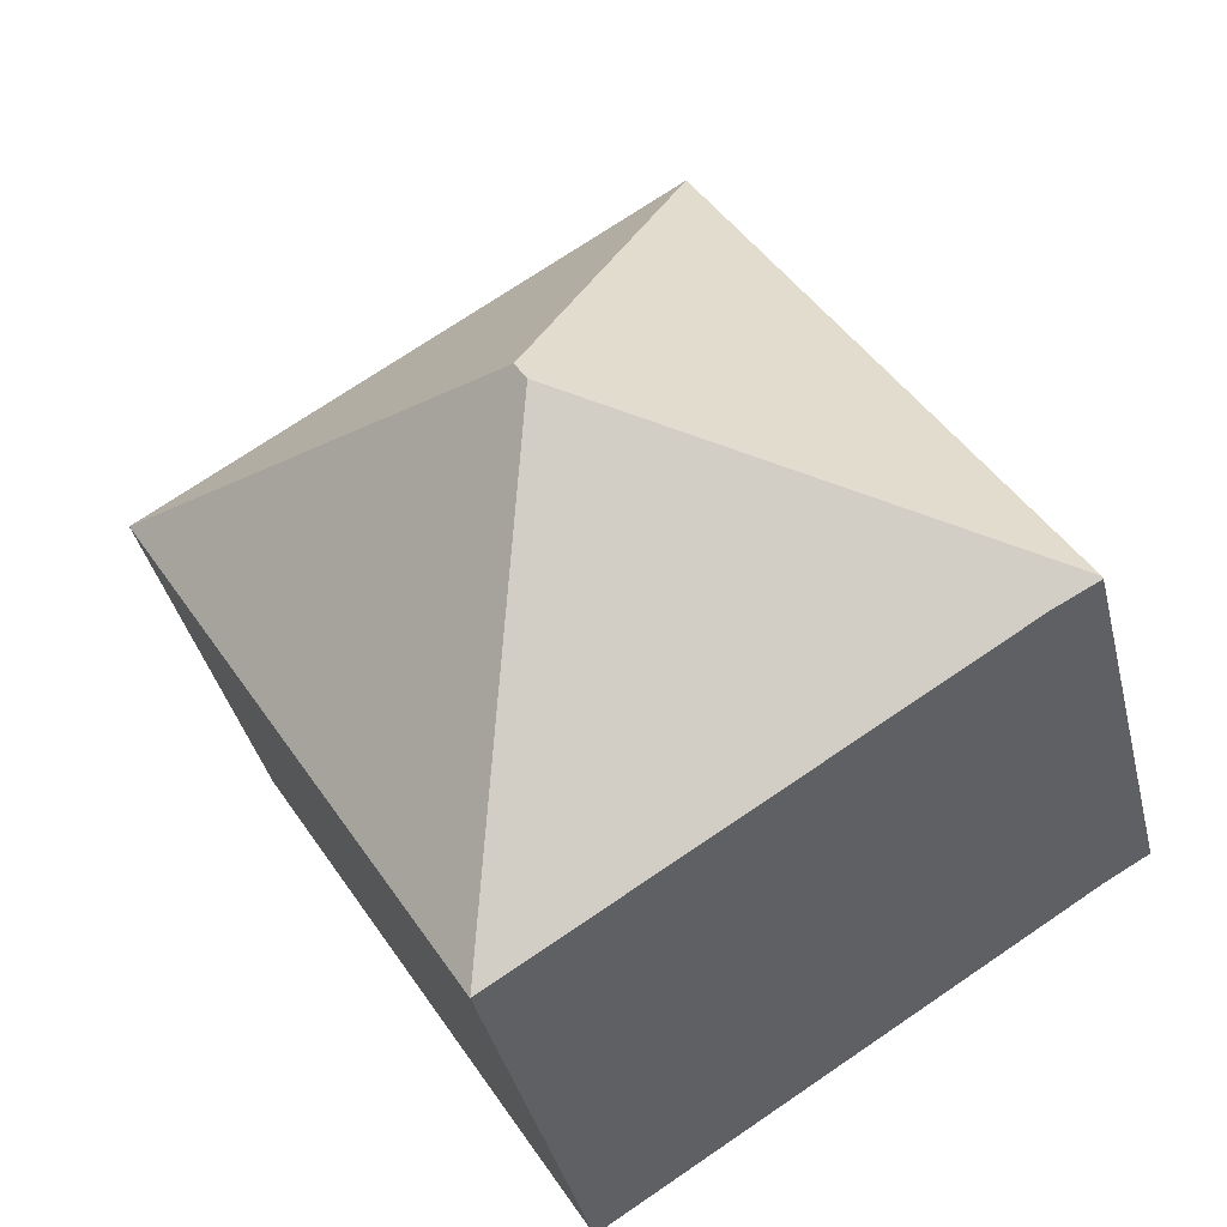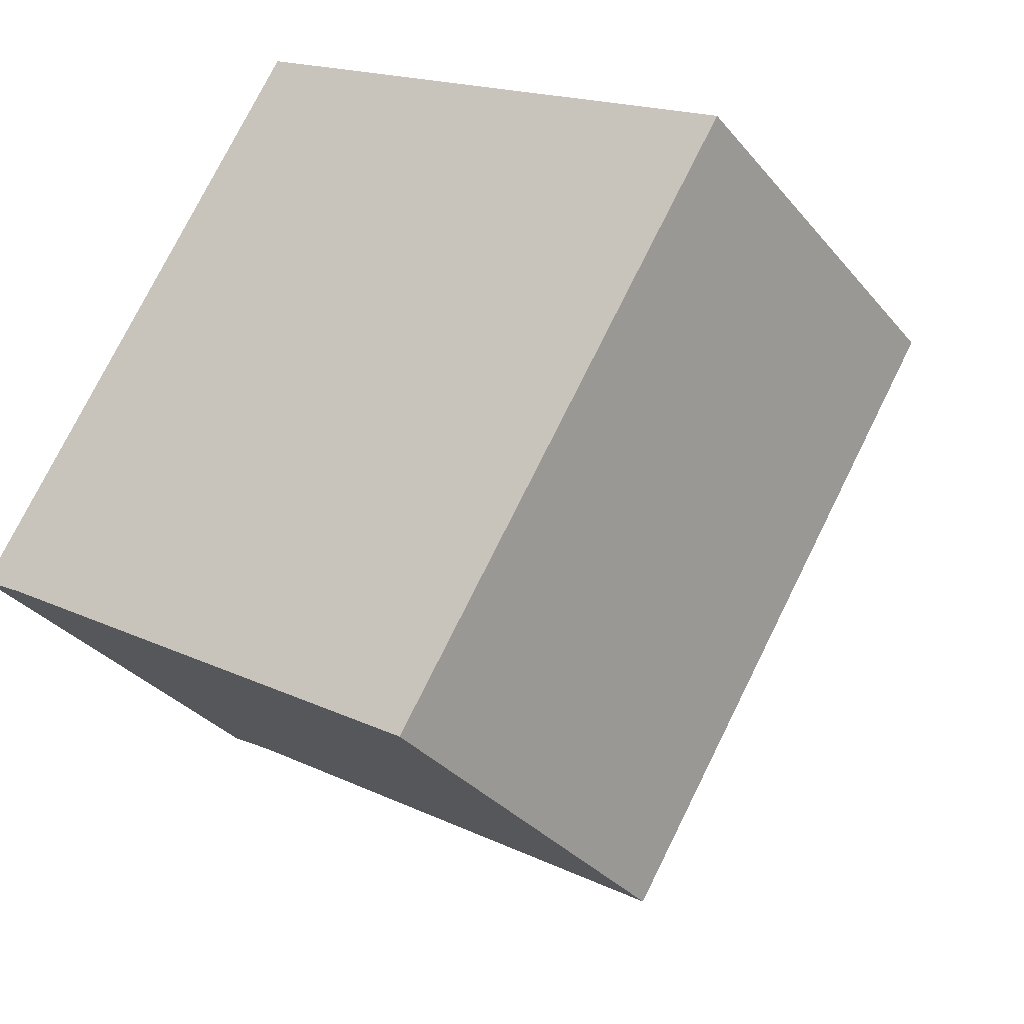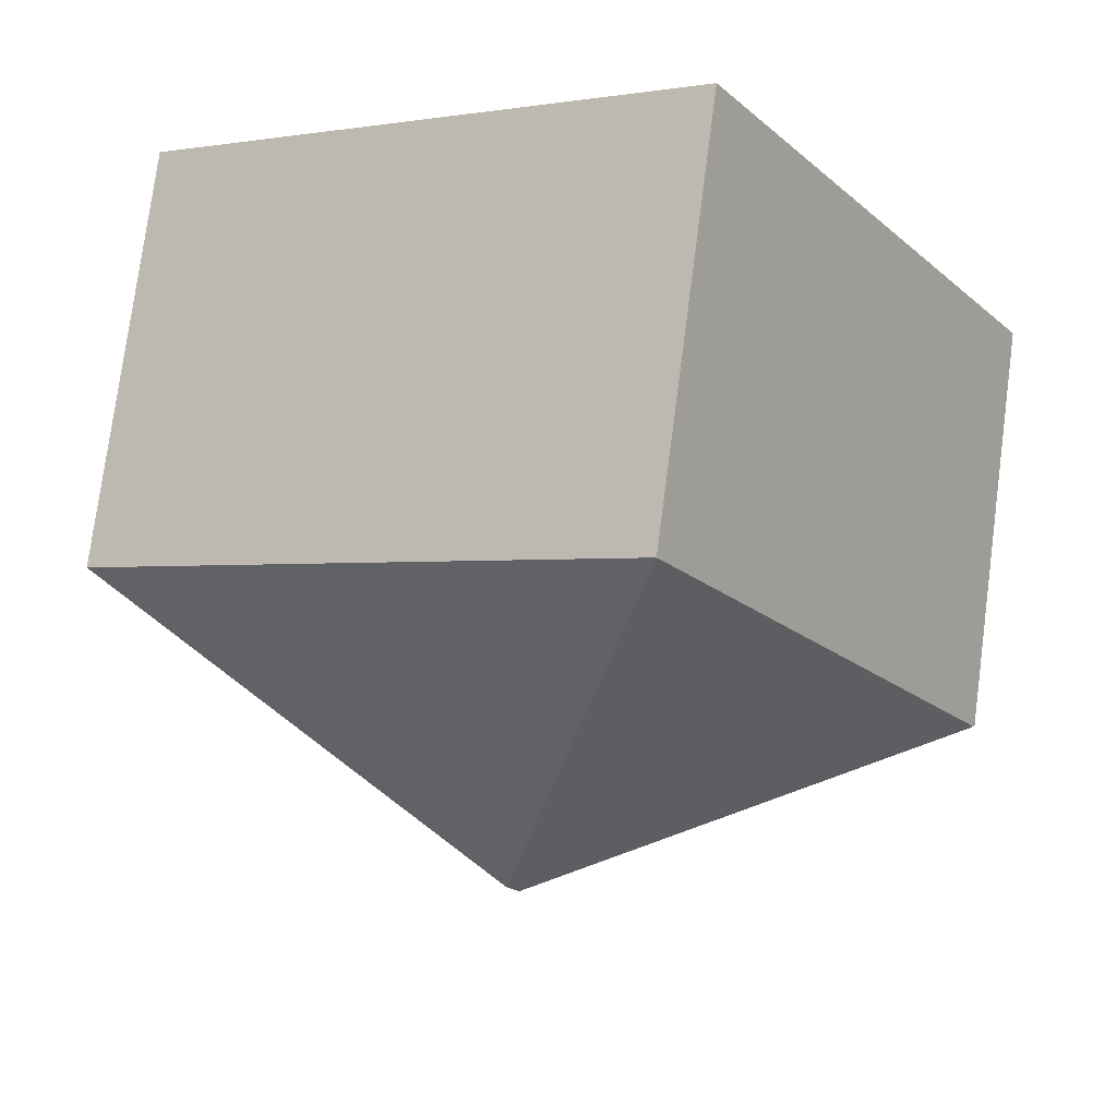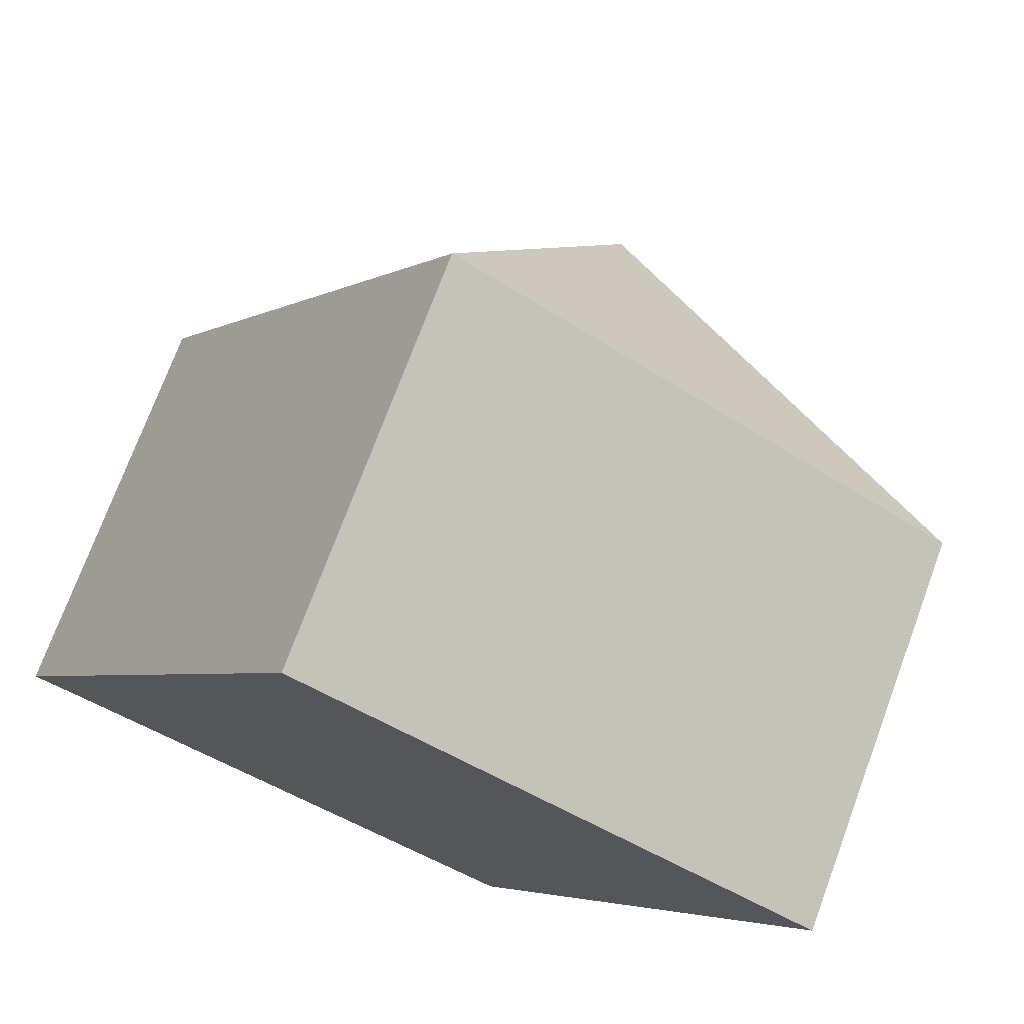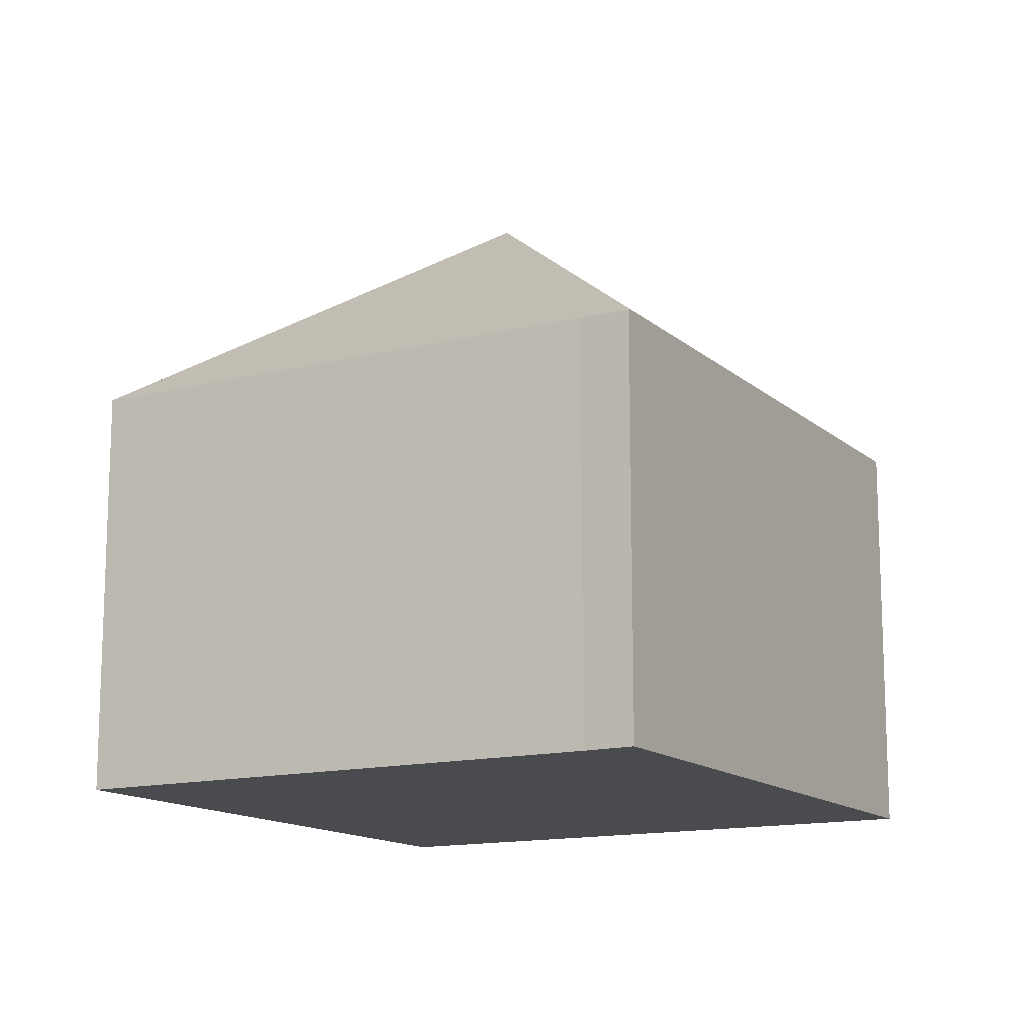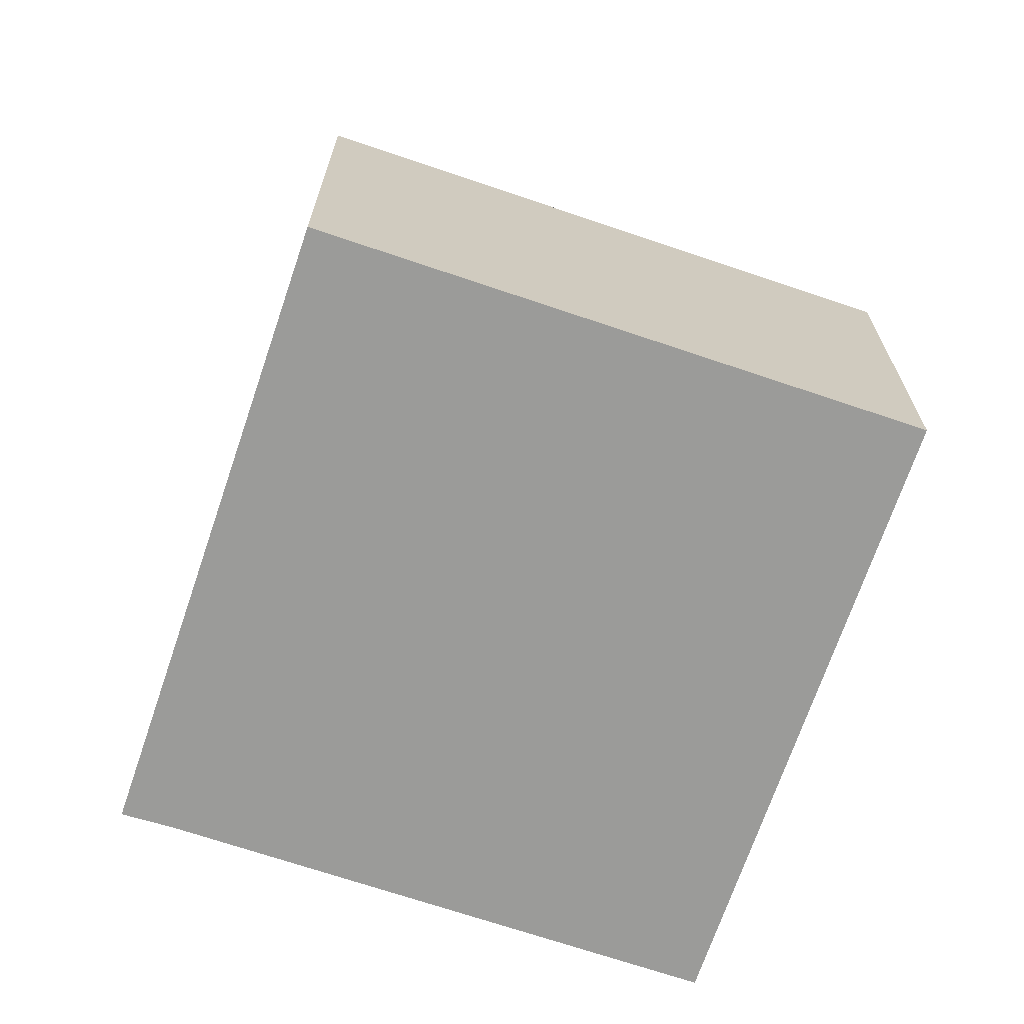
<metadata>
{"format":"obj","ext":"obj","renderer":"f3d","projection":"perspective","resolution":1024,"background":"white","views":[{"elev":-38.1,"azim":-166.8,"up":"+Z"},{"elev":-32.4,"azim":32.7,"up":"+Z"},{"elev":76.6,"azim":-172.5,"up":"+Z"},{"elev":73.7,"azim":20.4,"up":"+Z"},{"elev":-13.9,"azim":-118.6,"up":"+Y"},{"elev":-69.6,"azim":13.2,"up":"+Y"}]}
</metadata>
<code>
v  0.02 7.132 0.032
v  0.783 7.132 -0.444
v  0 7.104 4.35e-16
v  7.304 11.13 1.722
v  8.994 7.132 -5.562
v  7.505 11.13 2.045
v  5.814 7.132 9.329
v  14.79 7.132 3.735
v  8.994 3.406e-16 -5.562
v  0.783 2.719e-17 -0.444
v  0 0 0
v  5.814 -5.712e-16 9.329
v  0.02 -1.959e-18 0.032
v  14.79 -2.287e-16 3.735
g defaultobject
f 1 2 3
f 2 1 4
f 2 4 5
f 6 1 7
f 1 6 4
f 6 7 8
f 4 8 5
f 8 4 6
f 9 2 5
f 2 9 10
f 10 3 2
f 3 10 11
f 3 7 1
f 7 3 11
f 7 11 12
f 12 11 13
f 12 8 7
f 8 12 14
f 14 5 8
f 5 14 9
f 10 13 11
f 13 10 12
f 12 10 9
f 12 9 14

</code>
